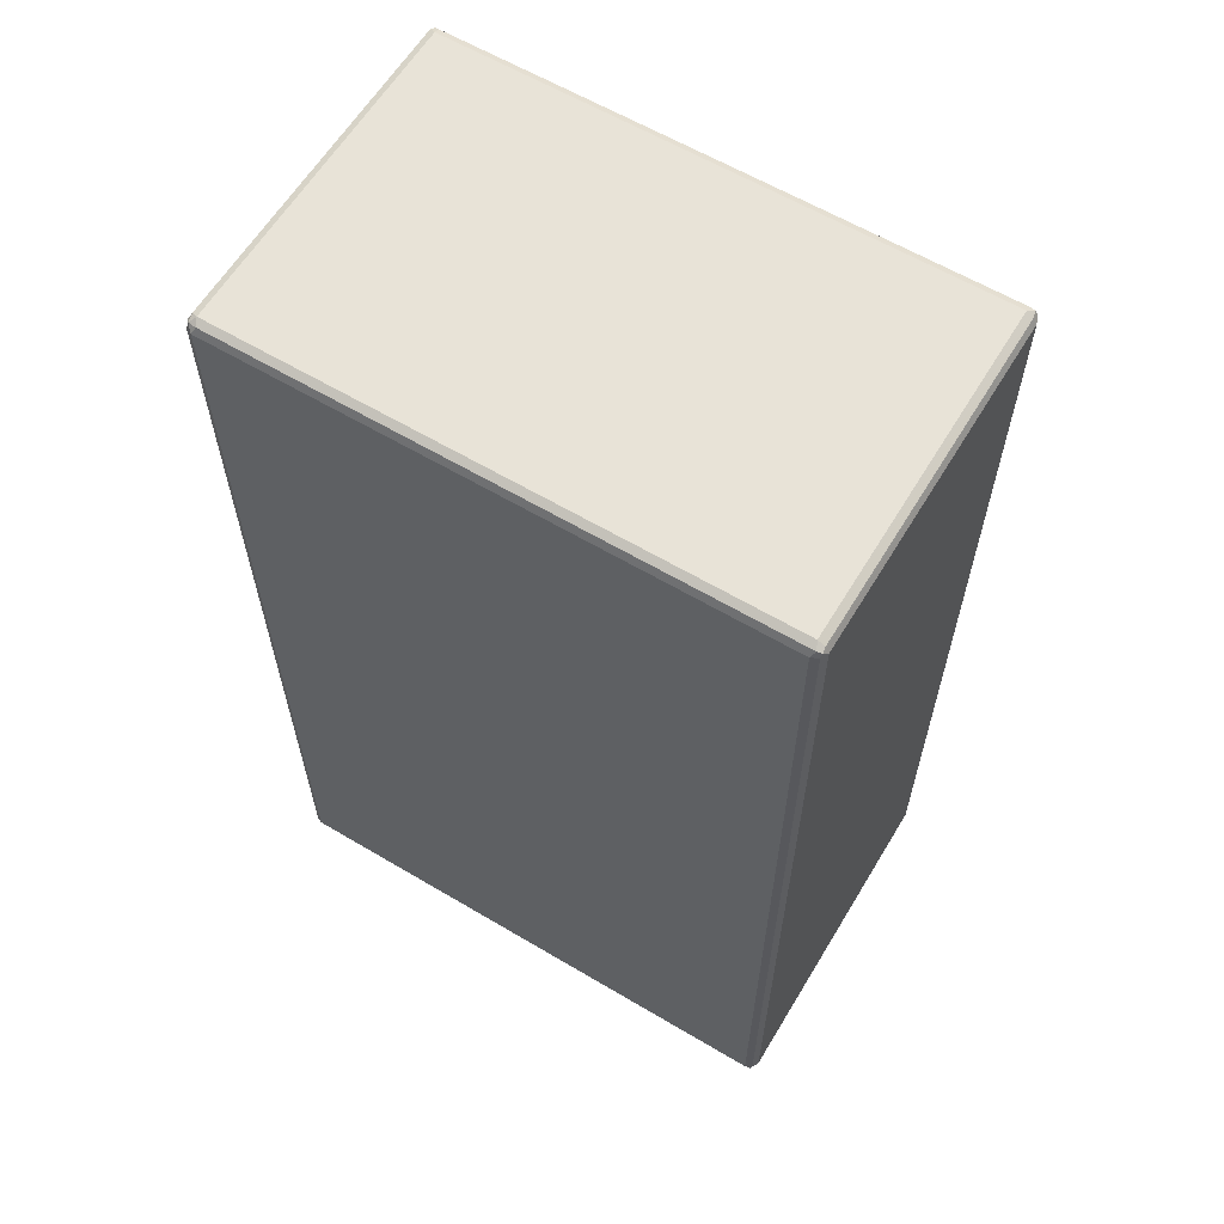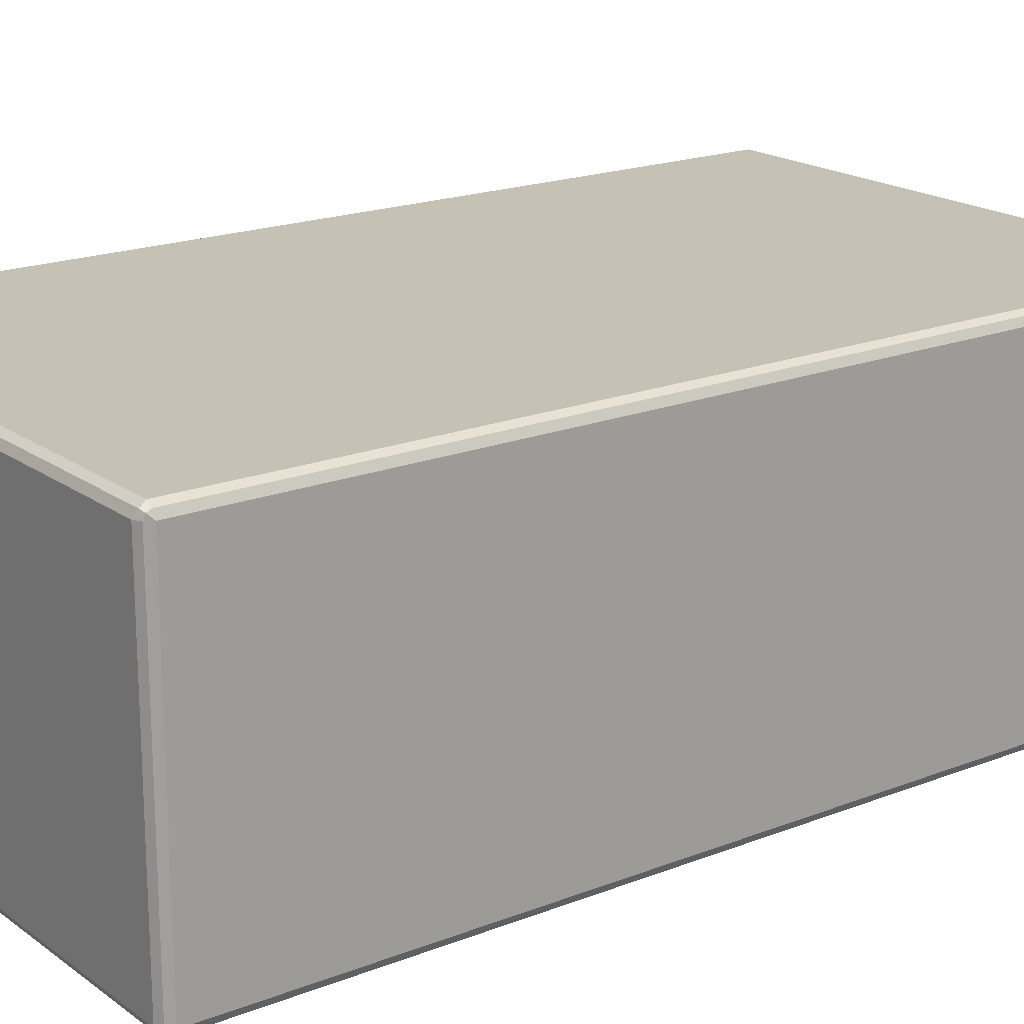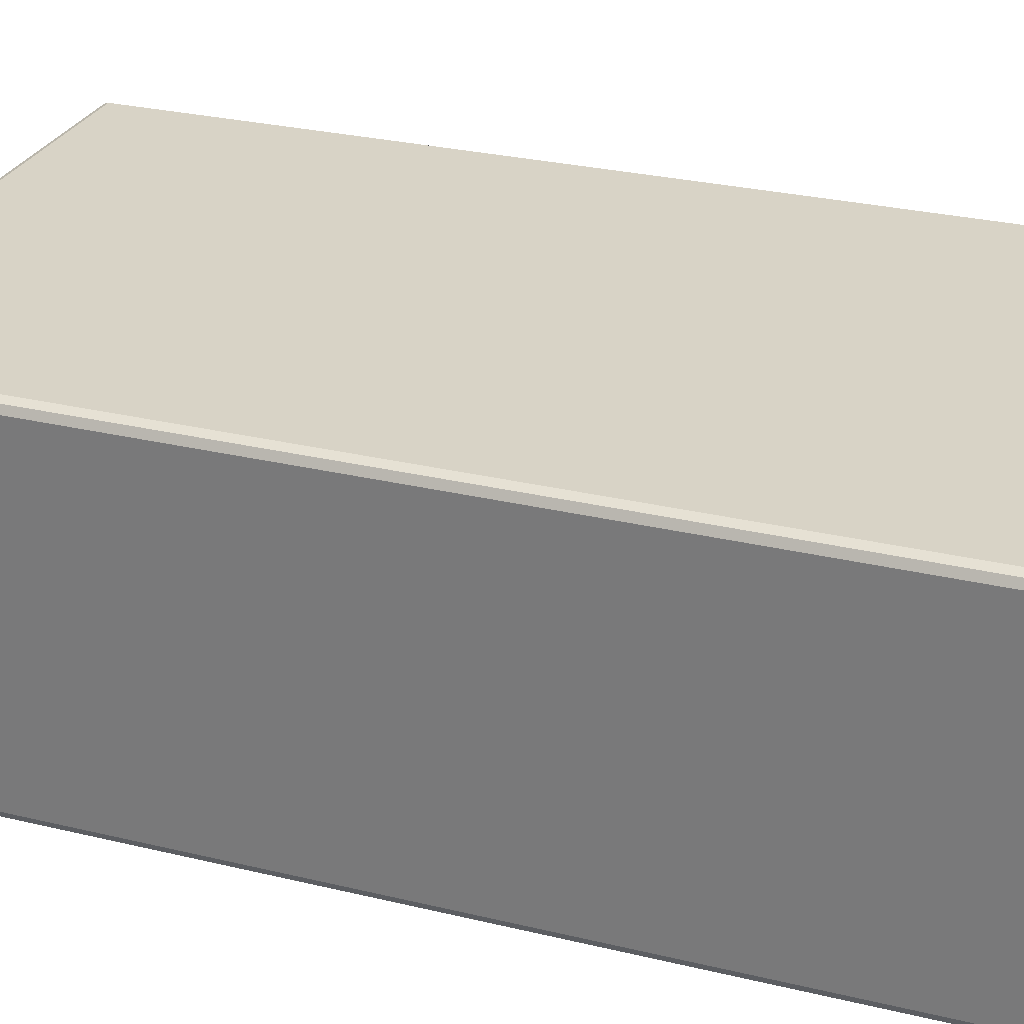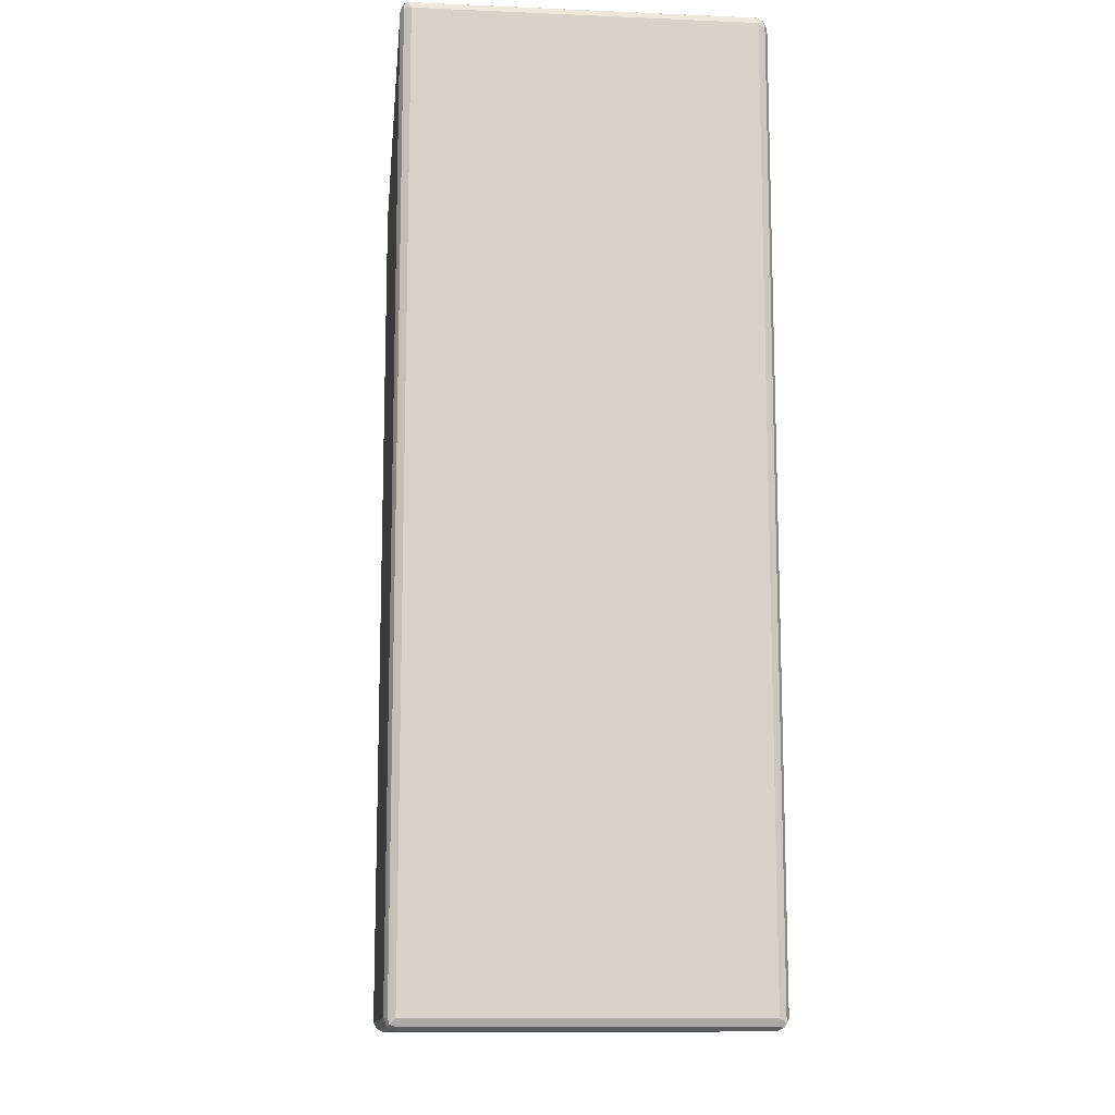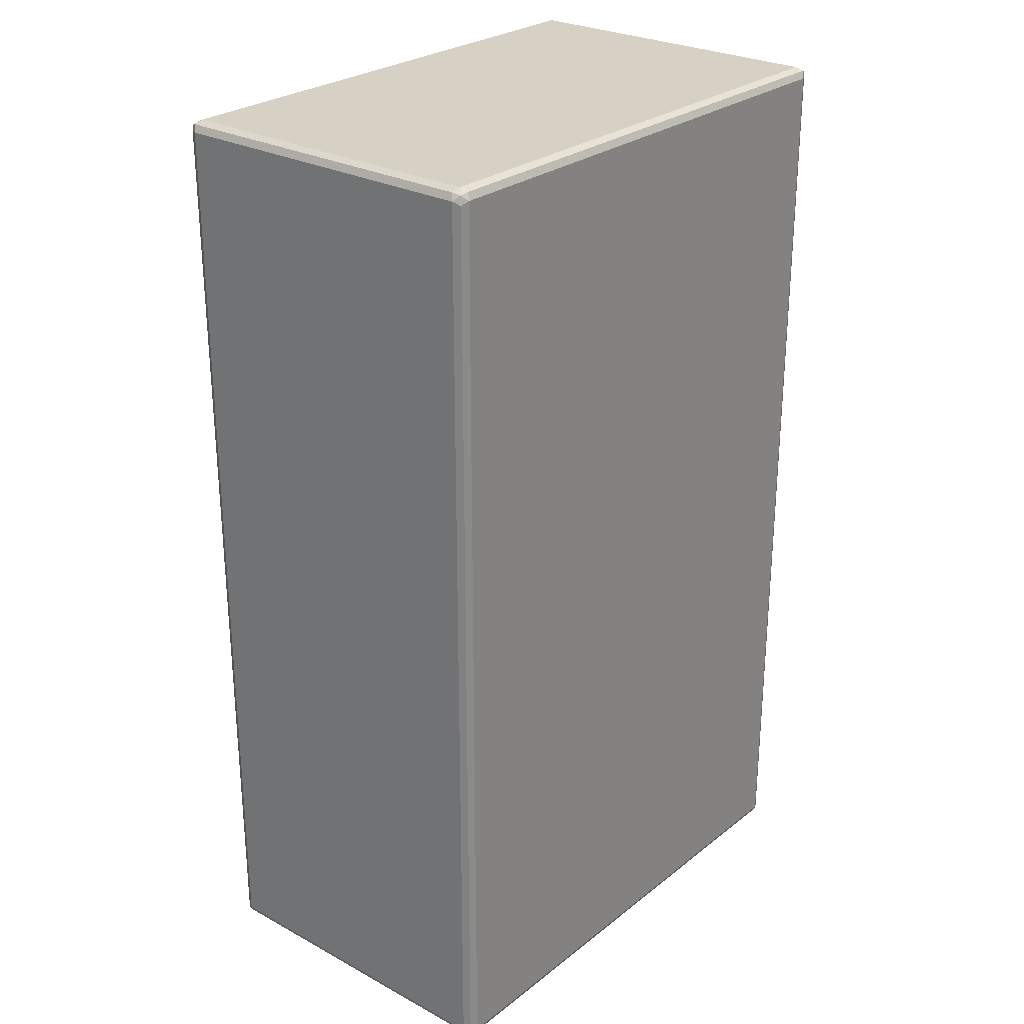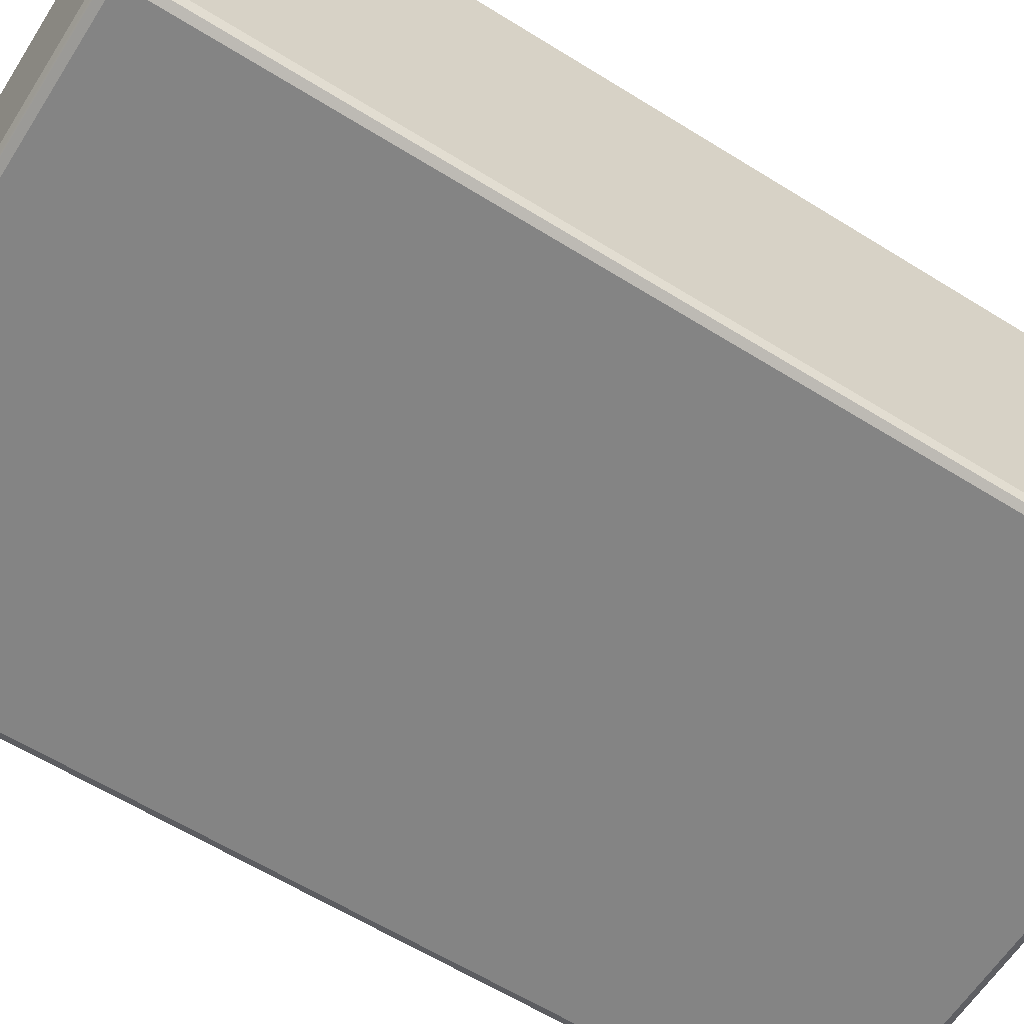
<metadata>
{"format":"obj","ext":"obj","renderer":"f3d","projection":"perspective","resolution":1024,"background":"white","views":[{"elev":61.5,"azim":-148.9,"up":"+Y"},{"elev":18.8,"azim":53.3,"up":"+Z"},{"elev":28.1,"azim":-69.9,"up":"+Z"},{"elev":-12.4,"azim":84.4,"up":"+Y"},{"elev":26.9,"azim":129.9,"up":"+Y"},{"elev":-61.3,"azim":57.6,"up":"+Z"}]}
</metadata>
<code>
v 0.4761 0.7933 -0.2821
v 0.4701 0.7874 -0.2938
v 0.4672 0.8022 -0.2909
v 0.4701 0.8051 -0.2762
v 0.4761 0.7933 0.2821
v 0.4761 -0.7933 -0.2821
v 0.4584 0.7933 -0.2997
v 0.4701 -0.7992 -0.2938
v 0.4525 0.8051 -0.2938
v 0.4584 0.8111 -0.2821
v 0.4701 0.8051 0.288
v 0.4672 0.8022 0.2953
v 0.4701 0.7933 0.2938
v 0.4761 -0.7933 0.2821
v 0.4716 -0.8022 0.2909
v 0.4701 -0.8051 -0.2821
v 0.4672 -0.8066 -0.2909
v -0.4584 0.7933 -0.2997
v 0.4584 -0.7933 -0.2997
v -0.4642 0.8051 -0.2938
v 0.4584 0.8111 0.2821
v -0.4584 0.8111 -0.2821
v 0.4584 0.8051 0.2938
v -0.4584 0.8051 0.2938
v -0.4584 0.7933 0.2997
v 0.4584 0.7933 0.2997
v 0.4584 -0.7933 0.2997
v 0.4701 -0.7933 0.2938
v 0.4642 -0.8051 0.2938
v 0.4584 -0.8111 0.2821
v 0.4701 -0.8051 0.2821
v -0.4584 -0.8051 -0.2938
v 0.4584 -0.8051 -0.2938
v 0.4584 -0.8111 -0.2821
v -0.4584 -0.8111 -0.2821
v -0.4701 0.7933 -0.2938
v -0.4716 0.8022 -0.2909
v -0.4584 -0.7933 -0.2997
v -0.4672 -0.8022 -0.2953
v -0.4584 0.8111 0.2821
v -0.4672 0.8066 0.2909
v -0.4701 0.8051 -0.2821
v -0.4701 0.7992 0.2938
v -0.4584 -0.7933 0.2997
v -0.4525 -0.8051 0.2938
v -0.4584 -0.8111 0.2821
v -0.4701 -0.8051 -0.288
v -0.4701 -0.7933 -0.2938
v -0.4701 0.8051 0.2821
v -0.4761 0.7933 -0.2821
v -0.4761 0.7933 0.2821
v -0.4761 -0.7933 -0.2821
v -0.4701 -0.7874 0.2938
v -0.4672 -0.8022 0.2909
v -0.4701 -0.8051 0.2762
v -0.4761 -0.7933 0.2821
f 1 2 3
f 1 3 4
f 1 4 11
f 1 11 5
f 1 5 14
f 1 14 6
f 1 6 8
f 1 8 2
f 2 7 3
f 2 8 19
f 2 19 7
f 3 7 9
f 3 9 10
f 3 10 4
f 4 10 21
f 4 21 11
f 5 11 12
f 5 12 13
f 5 13 28
f 5 28 15
f 5 15 14
f 6 14 15
f 6 15 16
f 6 16 17
f 6 17 8
f 7 18 20
f 7 20 9
f 7 19 38
f 7 38 18
f 8 17 19
f 9 20 22
f 9 22 10
f 10 22 40
f 10 40 21
f 11 21 12
f 12 21 23
f 12 23 24
f 12 24 25
f 12 25 26
f 12 26 27
f 12 27 28
f 12 28 13
f 15 29 30
f 15 30 31
f 15 31 16
f 15 28 27
f 15 27 29
f 16 31 17
f 17 32 33
f 17 33 19
f 17 31 30
f 17 30 34
f 17 34 35
f 17 35 32
f 18 36 37
f 18 37 20
f 18 38 39
f 18 39 36
f 19 33 39
f 19 39 38
f 20 37 22
f 21 40 41
f 21 41 23
f 22 37 42
f 22 42 41
f 22 41 40
f 23 41 24
f 24 41 25
f 25 41 43
f 25 43 53
f 25 53 44
f 25 44 27
f 25 27 26
f 27 44 45
f 27 45 29
f 29 45 46
f 29 46 30
f 30 46 35
f 30 35 34
f 32 39 33
f 32 35 39
f 35 47 39
f 35 46 55
f 35 55 47
f 36 39 48
f 36 48 52
f 36 52 50
f 36 50 37
f 37 49 42
f 37 50 51
f 37 51 49
f 39 47 52
f 39 52 48
f 41 42 49
f 41 49 51
f 41 51 43
f 43 51 56
f 43 56 53
f 44 53 54
f 44 54 45
f 45 54 46
f 46 54 55
f 47 55 56
f 47 56 52
f 50 52 56
f 50 56 51
f 53 56 54
f 54 56 55

</code>
